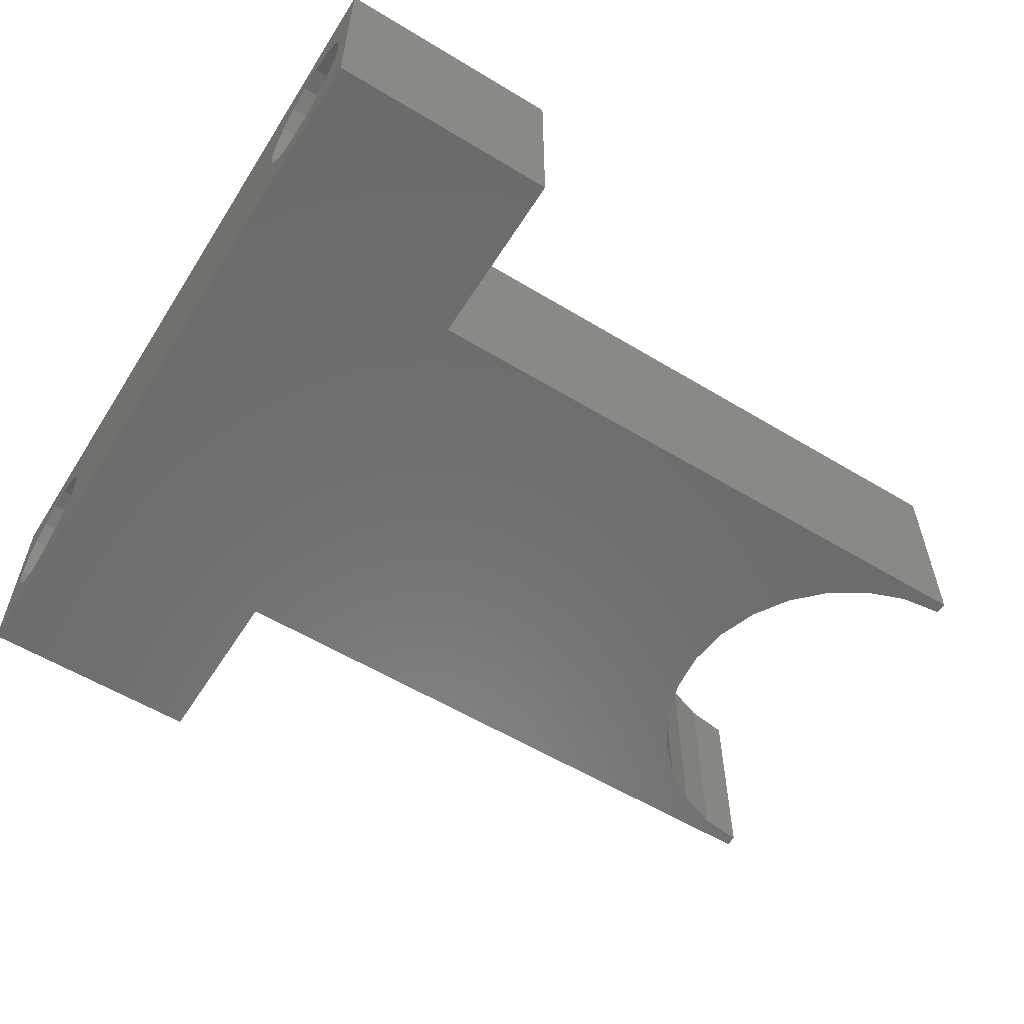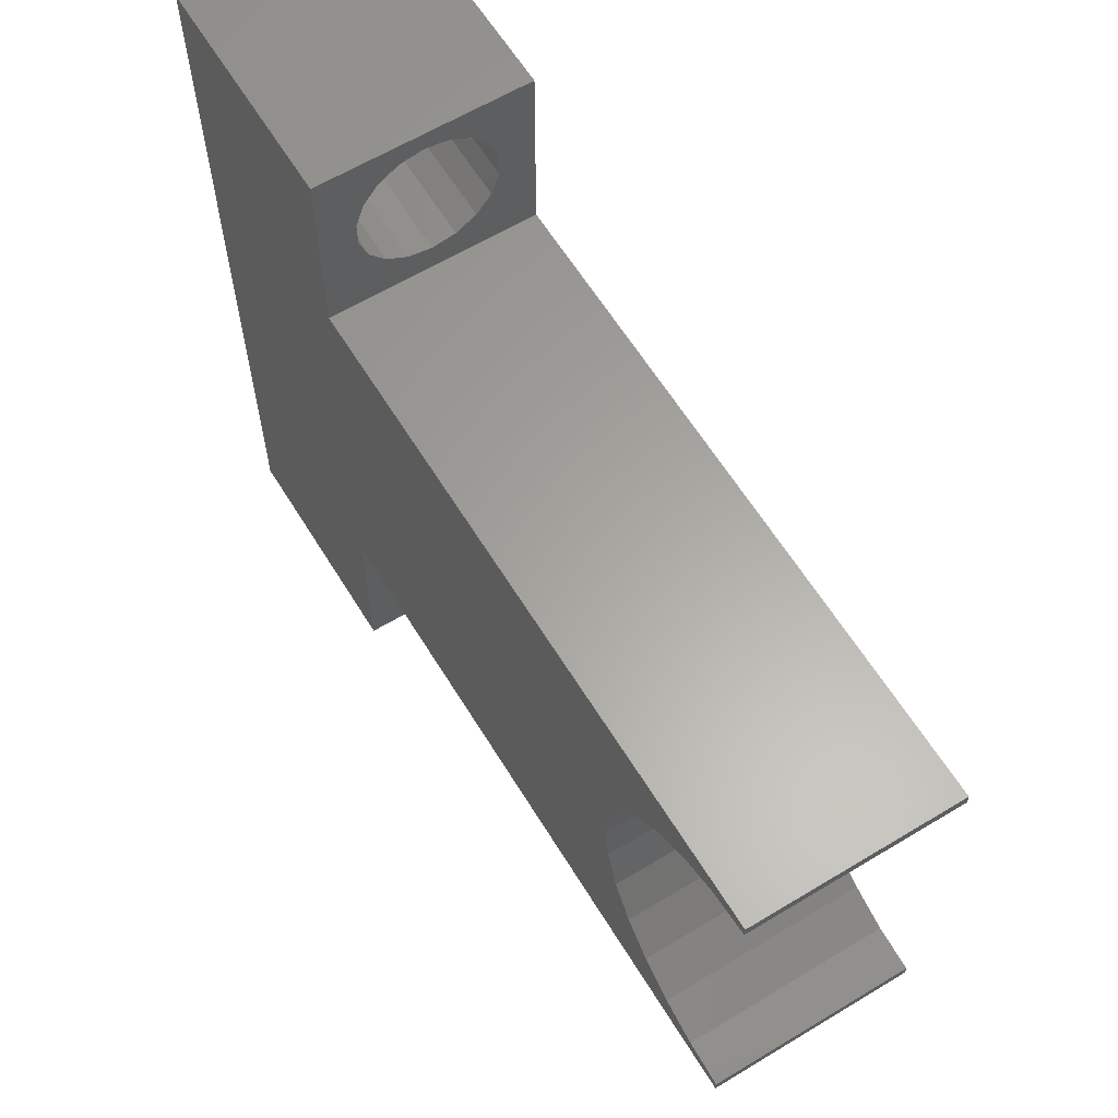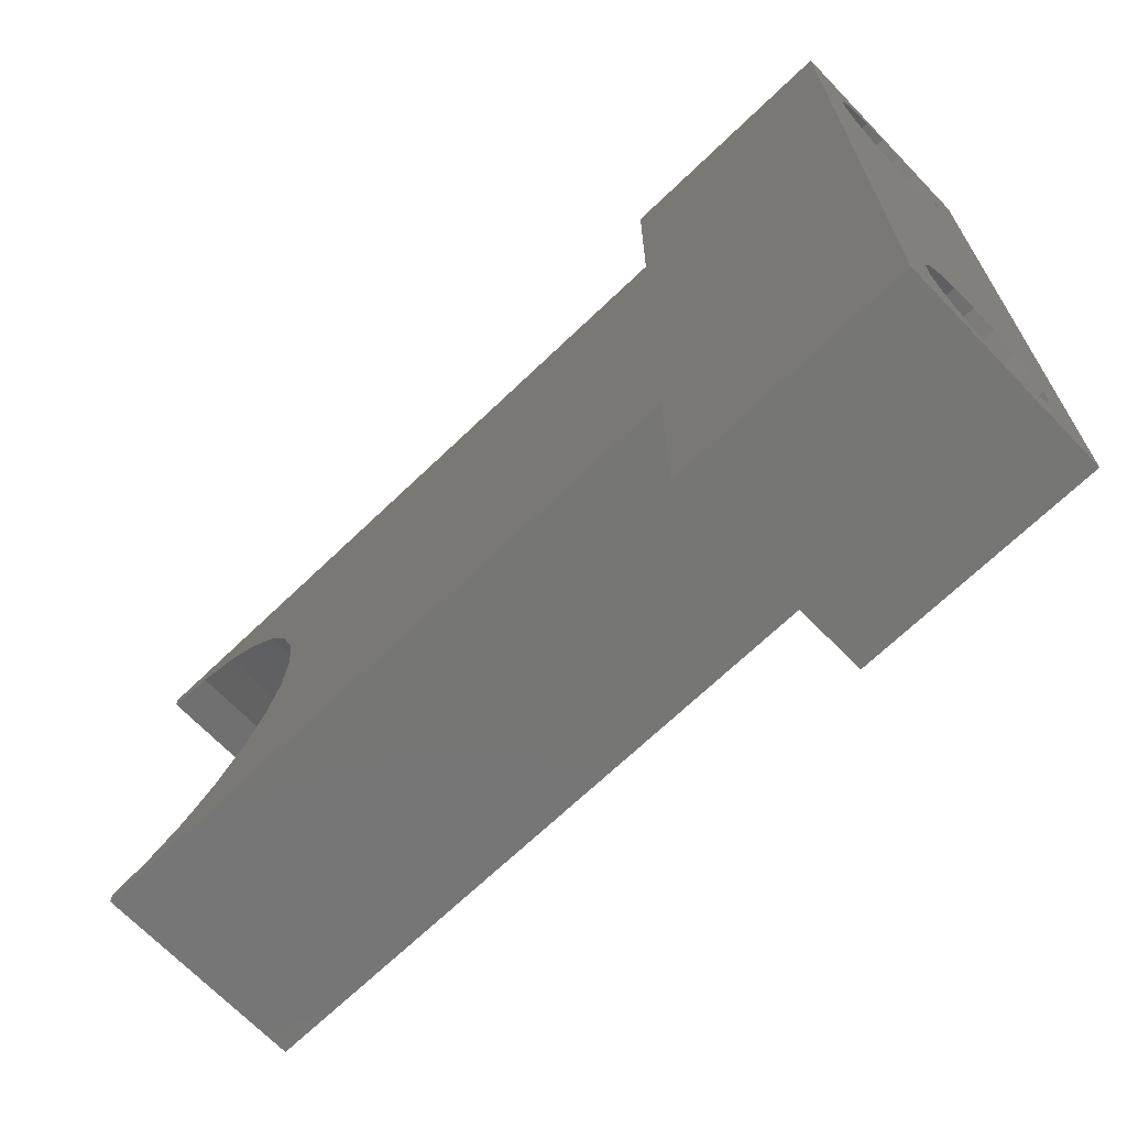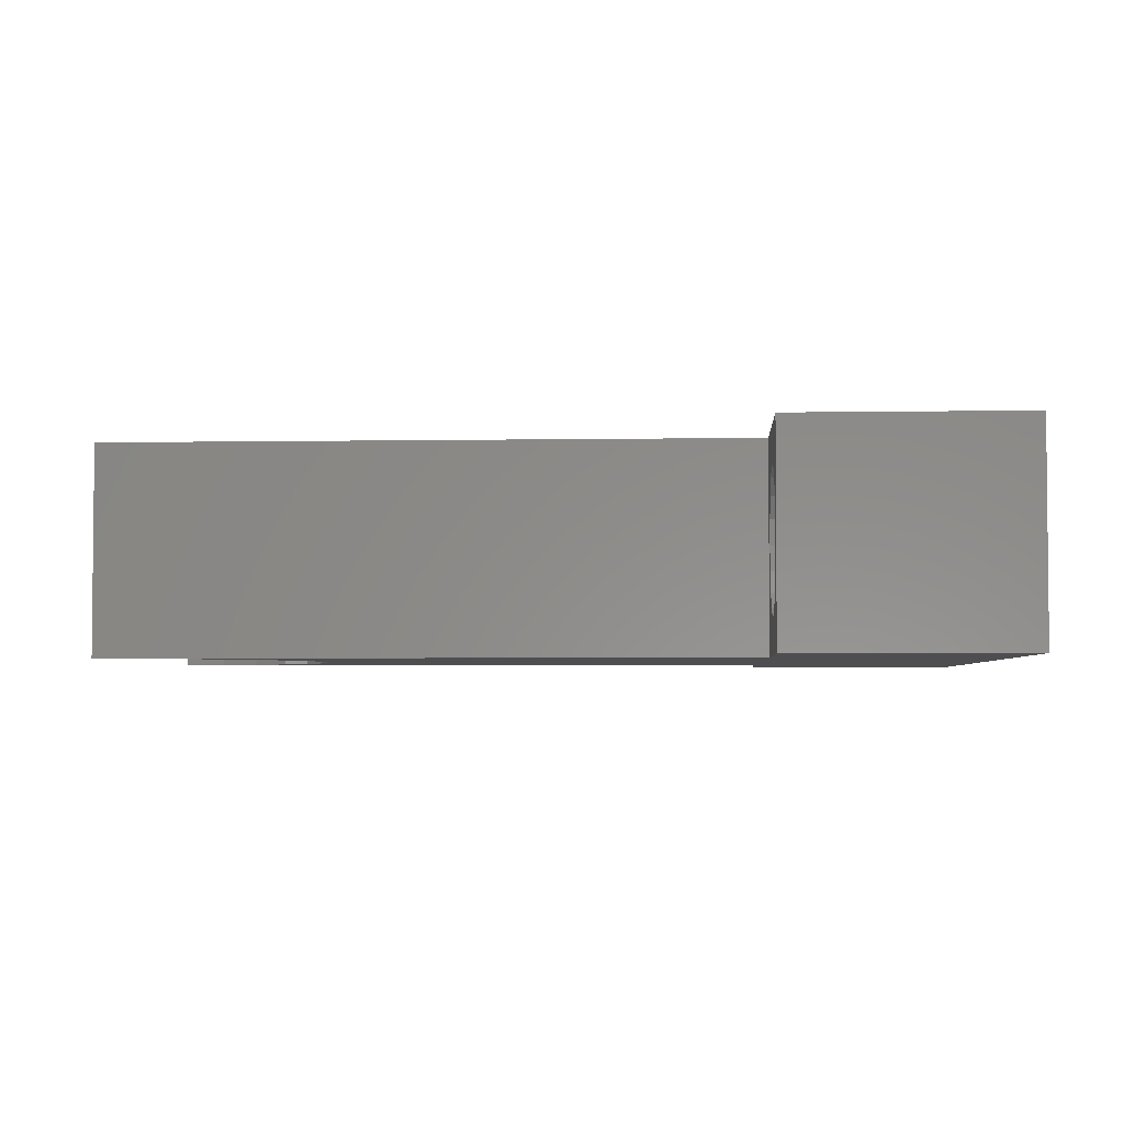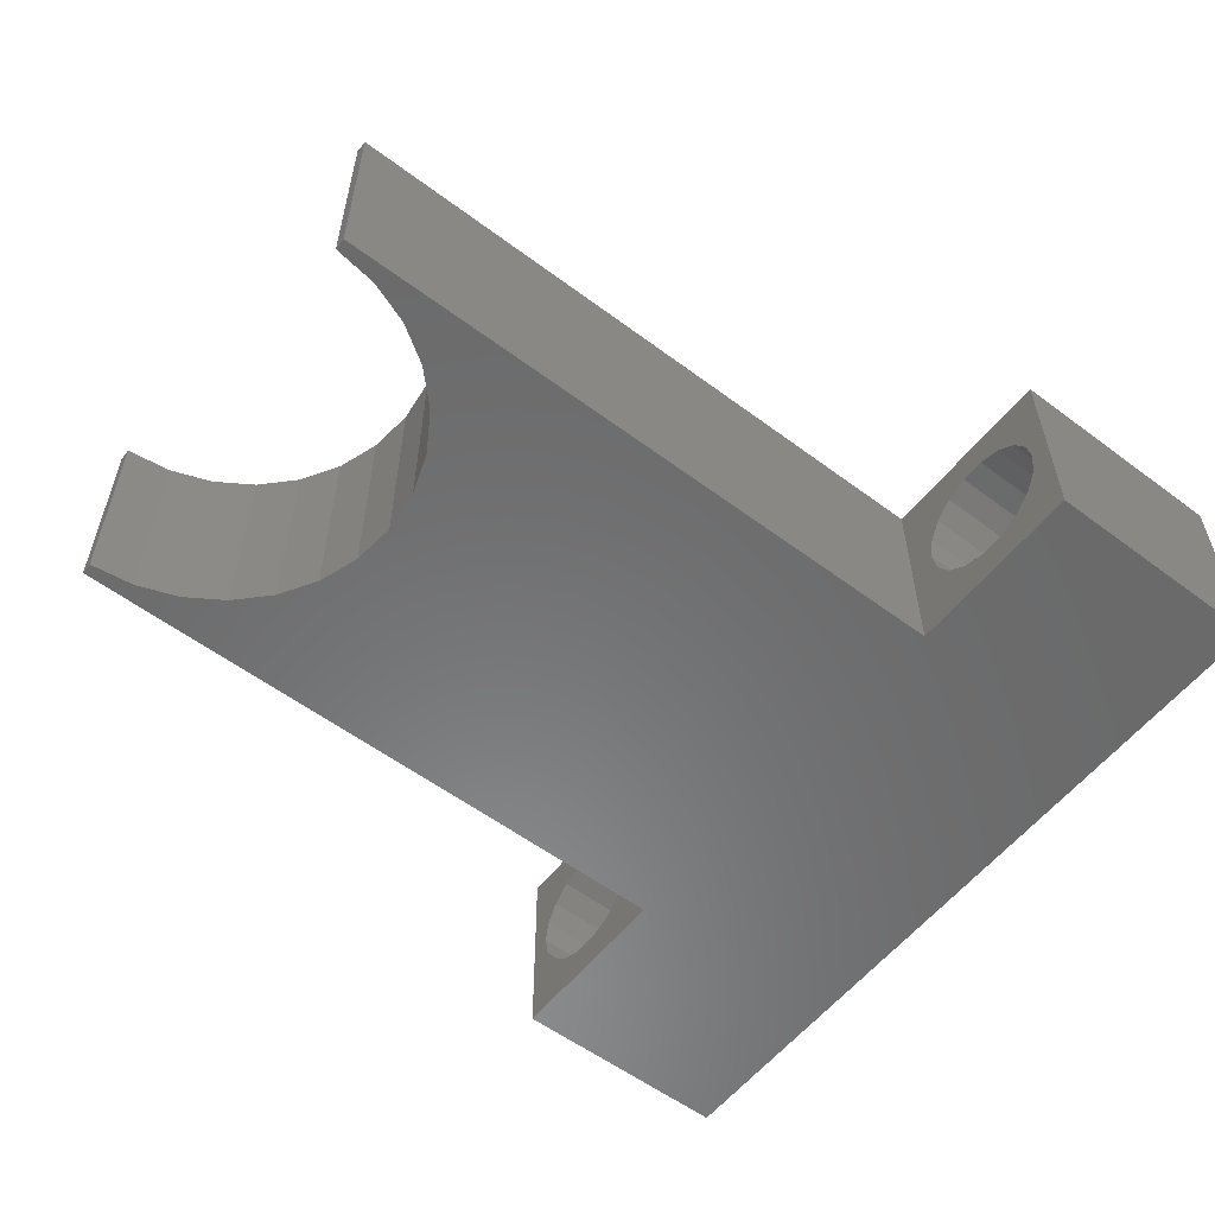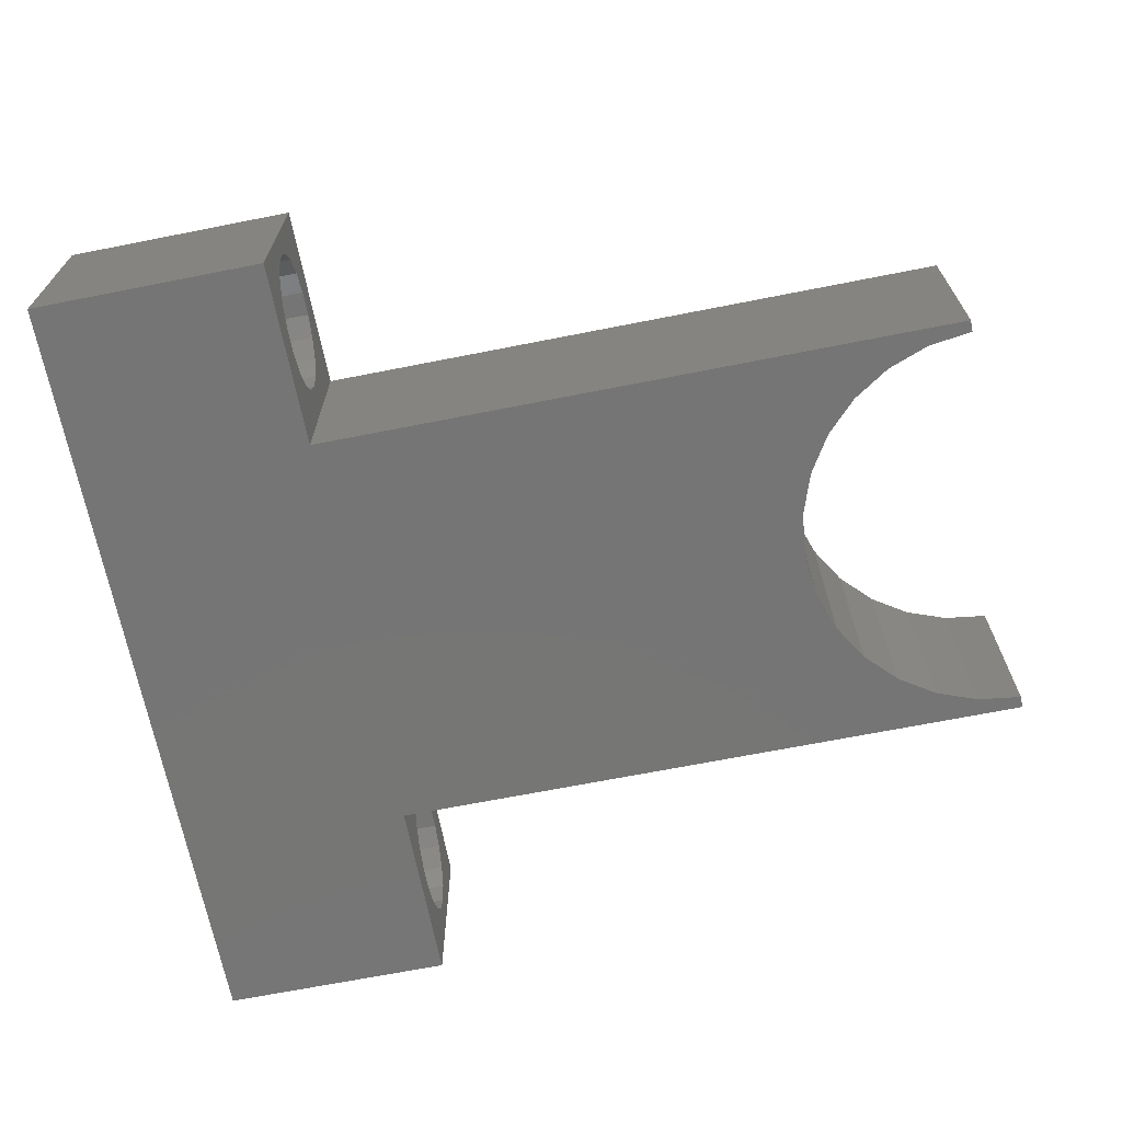
<metadata>
{"format":"stl","ext":"stl","renderer":"f3d","projection":"perspective","resolution":1024,"background":"white","views":[{"elev":-57.7,"azim":-32.1,"up":"+Z"},{"elev":61.9,"azim":58.5,"up":"+Y"},{"elev":-68.5,"azim":-136.1,"up":"+Y"},{"elev":-3.6,"azim":-176.6,"up":"+Z"},{"elev":-56.7,"azim":142.1,"up":"+Z"},{"elev":-68.0,"azim":11.2,"up":"+Z"}]}
</metadata>
<code>
# stl→obj: 122 verts, 248 faces
v -5 -4.5 -11.11
v -5 -6.327 -10.34
v -5 4.5 -11.11
v -5 -4.5 -6.614
v -5 4.5 -6.614
v -5 6.327 -7.386
v -5 -6.327 -7.386
v -5 -6.848 -7.386
v -5 -8.5 -6.614
v -5 8.5 -6.614
v -5 8.5 -11.11
v -5 8.087 -8.864
v -5 7.997 -8.351
v -5 7.736 -7.899
v -5 7.337 -7.565
v -5 6.848 -7.386
v -5 6.327 -10.34
v -5 6.848 -10.34
v -5 7.337 -10.16
v -5 7.736 -9.828
v -5 7.997 -9.377
v -5 -8.5 -11.11
v -5 -8.087 -8.864
v -5 -7.997 -9.377
v -5 -7.736 -9.828
v -5 -7.337 -10.16
v -5 -6.848 -10.34
v -5 -7.337 -7.565
v -5 -7.736 -7.899
v -5 -7.997 -8.351
v -5 -5.837 -7.565
v -5 5.837 -7.565
v -5 -5.438 -7.899
v -5 5.438 -7.899
v -5 -5.178 -8.351
v -5 5.178 -8.351
v -5 -5.087 -8.864
v -5 5.087 -8.864
v -5 -5.178 -9.377
v -5 5.178 -9.377
v -5 -5.438 -9.828
v -5 5.438 -9.828
v -5 -5.837 -10.16
v -5 5.837 -10.16
v 0 4.5 -6.614
v 0 4.5 -11.11
v 0 5.178 -8.351
v 0 5.438 -7.899
v 0 5.837 -7.565
v 0 6.327 -7.386
v 0 6.848 -7.386
v 0 8.5 -6.614
v 0 8.5 -11.11
v 0 6.848 -10.34
v 0 6.327 -10.34
v 0 5.837 -10.16
v 0 5.438 -9.828
v 0 5.178 -9.377
v 0 5.087 -8.864
v 0 8.087 -8.864
v 0 7.997 -9.377
v 0 7.736 -9.828
v 0 7.337 -10.16
v 0 7.337 -7.565
v 0 7.736 -7.899
v 0 7.997 -8.351
v 0 -8.5 -6.614
v 0 -8.5 -11.11
v 0 -8.087 -8.864
v 0 -7.997 -8.351
v 0 -7.736 -7.899
v 0 -7.337 -7.565
v 0 -6.848 -7.386
v 0 -6.327 -7.386
v 0 -4.5 -6.614
v 0 -4.5 -11.11
v 0 -6.327 -10.34
v 0 -6.848 -10.34
v 0 -7.337 -10.16
v 0 -7.736 -9.828
v 0 -7.997 -9.377
v 0 -5.178 -8.351
v 0 -5.087 -8.864
v 0 -5.178 -9.377
v 0 -5.438 -9.828
v 0 -5.837 -10.16
v 0 -5.837 -7.565
v 0 -5.438 -7.899
v 9.845 5.205e-16 -6.614
v 9.949 0.9324 -6.614
v 10.25 1.819 -6.614
v 10.75 2.618 -6.614
v 11.4 3.289 -6.614
v 12.19 3.799 -6.614
v 13.07 4.124 -6.614
v 14 4.249 -6.614
v 14 4.5 -6.614
v 14 -4.5 -6.614
v 14 -4.249 -6.614
v 13.07 -4.124 -6.614
v 12.19 -3.799 -6.614
v 11.4 -3.289 -6.614
v 10.75 -2.618 -6.614
v 10.25 -1.819 -6.614
v 9.949 -0.9324 -6.614
v 9.845 5.205e-16 -11.11
v 9.949 -0.9324 -11.11
v 10.25 -1.819 -11.11
v 10.75 -2.618 -11.11
v 11.4 -3.289 -11.11
v 12.19 -3.799 -11.11
v 13.07 -4.124 -11.11
v 14 -4.249 -11.11
v 14 -4.5 -11.11
v 14 4.5 -11.11
v 14 4.249 -11.11
v 13.07 4.124 -11.11
v 12.19 3.799 -11.11
v 11.4 3.289 -11.11
v 10.75 2.618 -11.11
v 10.25 1.819 -11.11
v 9.949 0.9324 -11.11
f 1 2 3
f 4 5 6
f 4 6 7
f 4 7 8
f 4 8 9
f 10 11 12
f 10 12 13
f 10 13 14
f 10 14 15
f 10 15 16
f 10 16 6
f 10 6 5
f 11 3 2
f 11 2 17
f 11 17 18
f 11 18 19
f 11 19 20
f 11 20 21
f 11 21 12
f 22 23 24
f 22 24 25
f 22 25 26
f 22 26 27
f 22 27 2
f 22 2 1
f 9 8 28
f 9 28 29
f 9 29 30
f 9 30 23
f 9 23 22
f 7 6 31
f 31 6 32
f 31 32 33
f 33 32 34
f 33 34 35
f 35 34 36
f 35 36 37
f 37 36 38
f 37 38 39
f 39 38 40
f 39 40 41
f 41 40 42
f 41 42 43
f 43 42 44
f 43 44 2
f 2 44 17
f 45 46 47
f 45 47 48
f 45 48 49
f 45 49 50
f 45 50 51
f 45 51 52
f 46 53 54
f 46 54 55
f 46 55 56
f 46 56 57
f 46 57 58
f 46 58 59
f 46 59 47
f 53 60 61
f 53 61 62
f 53 62 63
f 53 63 54
f 52 51 64
f 52 64 65
f 52 65 66
f 52 66 60
f 52 60 53
f 55 44 56
f 56 44 42
f 56 42 57
f 57 42 40
f 57 40 58
f 58 40 38
f 58 38 59
f 44 55 17
f 17 55 54
f 17 54 18
f 18 54 63
f 18 63 19
f 19 63 62
f 19 62 20
f 20 62 61
f 20 61 21
f 21 61 60
f 21 60 12
f 51 15 64
f 64 15 14
f 64 14 65
f 65 14 13
f 65 13 66
f 66 13 12
f 66 12 60
f 15 51 16
f 16 51 50
f 16 50 6
f 6 50 49
f 6 49 32
f 32 49 48
f 32 48 34
f 34 48 47
f 34 47 36
f 36 47 59
f 36 59 38
f 67 68 69
f 67 69 70
f 67 70 71
f 67 71 72
f 67 72 73
f 67 73 74
f 67 74 75
f 68 76 77
f 68 77 78
f 68 78 79
f 68 79 80
f 68 80 81
f 68 81 69
f 76 82 83
f 76 83 84
f 76 84 85
f 76 85 86
f 76 86 77
f 75 74 87
f 75 87 88
f 75 88 82
f 75 82 76
f 74 31 87
f 87 31 33
f 87 33 88
f 88 33 35
f 88 35 82
f 82 35 37
f 82 37 83
f 31 74 7
f 7 74 73
f 7 73 8
f 8 73 72
f 8 72 28
f 28 72 71
f 28 71 29
f 29 71 70
f 29 70 30
f 30 70 69
f 30 69 23
f 78 26 79
f 79 26 25
f 79 25 80
f 80 25 24
f 80 24 81
f 81 24 23
f 81 23 69
f 26 78 27
f 27 78 77
f 27 77 2
f 2 77 86
f 2 86 43
f 43 86 85
f 43 85 41
f 41 85 84
f 41 84 39
f 39 84 83
f 39 83 37
f 45 5 4
f 45 4 75
f 45 75 89
f 45 89 90
f 45 90 91
f 45 91 92
f 45 92 93
f 45 93 94
f 45 94 95
f 45 95 96
f 45 96 97
f 75 98 99
f 75 99 100
f 75 100 101
f 75 101 102
f 75 102 103
f 75 103 104
f 75 104 105
f 75 105 89
f 76 1 3
f 76 3 46
f 76 46 106
f 76 106 107
f 76 107 108
f 76 108 109
f 76 109 110
f 76 110 111
f 76 111 112
f 76 112 113
f 76 113 114
f 46 115 116
f 46 116 117
f 46 117 118
f 46 118 119
f 46 119 120
f 46 120 121
f 46 121 122
f 46 122 106
f 1 76 22
f 22 76 68
f 11 53 3
f 3 53 46
f 9 67 4
f 4 67 75
f 5 45 10
f 10 45 52
f 46 45 115
f 115 45 97
f 75 76 98
f 98 76 114
f 68 67 22
f 22 67 9
f 52 53 10
f 10 53 11
f 114 113 98
f 98 113 99
f 116 115 96
f 96 115 97
f 120 91 121
f 121 91 90
f 121 90 122
f 122 90 89
f 122 89 106
f 91 120 92
f 92 120 119
f 92 119 93
f 93 119 118
f 93 118 94
f 94 118 117
f 94 117 95
f 95 117 116
f 95 116 96
f 110 101 111
f 111 101 100
f 111 100 112
f 112 100 99
f 112 99 113
f 101 110 102
f 102 110 109
f 102 109 103
f 103 109 108
f 103 108 104
f 104 108 107
f 104 107 105
f 105 107 106
f 105 106 89

</code>
